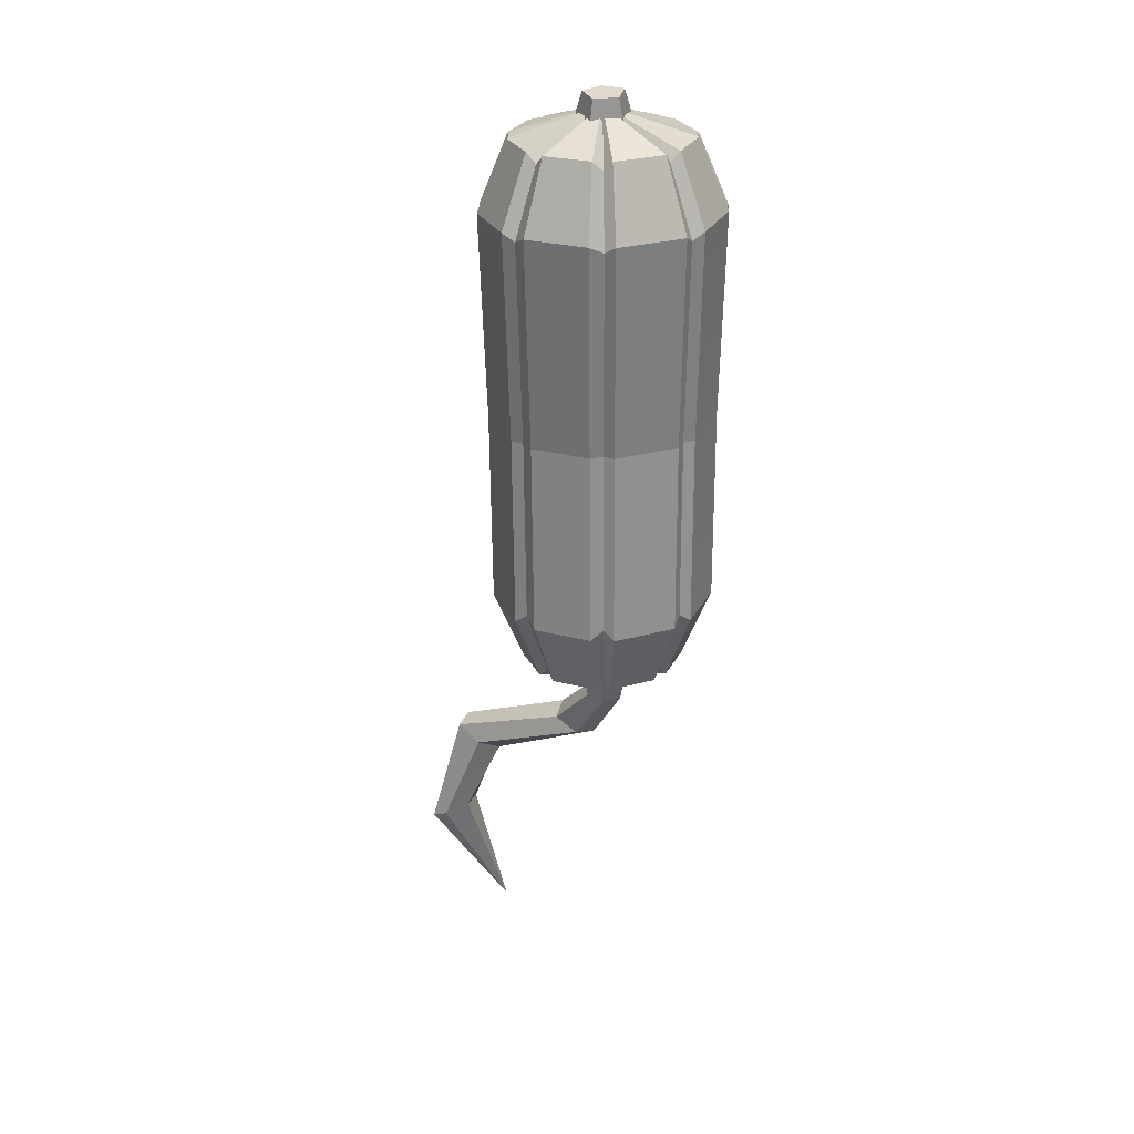
<metadata>
{"format":"obj","ext":"obj","renderer":"f3d","projection":"perspective","resolution":1024,"background":"white","views":[{"elev":27.4,"azim":-180.0,"up":"+Z"}]}
</metadata>
<code>
g SM_Prop_Squash_Delicata_01_L
v -0.08583 0.08853 0.2886
v -0.1273 0.03778 0.314
v -0.09409 0.02402 0.3138
v -0.08583 0.08853 0.2886
v -0.09148 0.1541 0.3138
v -0.1271 0.1394 0.314
v -0.08583 0.08853 0.2886
v -0.02074 0.096 0.3133
v -0.03451 0.1292 0.3134
v -0.08583 0.08853 0.2886
v -0.07937 0.02313 0.3137
v -0.04611 0.0369 0.3135
v -0.08237 0.08853 0.7675
v -0.09159 0.0191 0.7453
v -0.1273 0.03391 0.7456
v -0.08237 0.08853 0.7675
v -0.01326 0.079 0.7448
v -0.02717 0.04542 0.7449
v -0.08237 0.08853 0.7675
v -0.07421 0.1583 0.7452
v -0.03946 0.1439 0.745
v -0.08237 0.08853 0.7675
v -0.02746 0.1323 0.7449
v -0.01265 0.09656 0.7448
v -0.08237 0.08853 0.7675
v -0.1271 0.1432 0.7456
v -0.08877 0.1591 0.7453
v -0.08237 0.08853 0.7675
v -0.1529 0.09516 0.7458
v -0.1375 0.1325 0.7457
v -0.08237 0.08853 0.7675
v -0.1377 0.04501 0.7457
v -0.1534 0.08303 0.7458
v -0.08237 0.08853 0.7675
v -0.03995 0.03297 0.745
v -0.07573 0.01814 0.7452
v -0.08583 0.08853 0.2886
v -0.03424 0.04848 0.3134
v -0.02131 0.07968 0.3133
v -0.08583 0.08853 0.2886
v -0.04565 0.14 0.3135
v -0.07794 0.1533 0.3137
v -0.08583 0.08853 0.2886
v -0.1367 0.1294 0.3141
v -0.1511 0.0947 0.3142
v -0.08583 0.08853 0.2886
v -0.1515 0.08343 0.3142
v -0.1369 0.0481 0.3141
v -0.08237 0.08853 0.7675
v -0.1501 0.08852 0.7379
v -0.1529 0.09516 0.7458
v -0.1501 0.08852 0.7379
v -0.08237 0.08853 0.7675
v -0.1534 0.08303 0.7458
v -0.08583 0.08853 0.2886
v -0.1483 0.08853 0.3204
v -0.1515 0.08343 0.3142
v -0.1483 0.08853 0.3204
v -0.08583 0.08853 0.2886
v -0.1511 0.0947 0.3142
v -0.08583 0.08853 0.2886
v -0.13 0.1329 0.3203
v -0.1367 0.1294 0.3141
v -0.13 0.1329 0.3203
v -0.08583 0.08853 0.2886
v -0.1271 0.1394 0.314
v -0.08237 0.08853 0.7675
v -0.1303 0.1363 0.7378
v -0.1271 0.1432 0.7456
v -0.1303 0.1363 0.7378
v -0.08237 0.08853 0.7675
v -0.1375 0.1325 0.7457
v -0.08237 0.08853 0.7675
v -0.01504 0.08852 0.7369
v -0.01326 0.079 0.7448
v -0.01504 0.08852 0.7369
v -0.08237 0.08853 0.7675
v -0.01265 0.09656 0.7448
v -0.02287 0.08853 0.3195
v -0.08583 0.08853 0.2886
v -0.02131 0.07968 0.3133
v -0.08583 0.08853 0.2886
v -0.02287 0.08853 0.3195
v -0.02074 0.096 0.3133
v -0.08583 0.08853 0.2886
v -0.04124 0.1329 0.3196
v -0.04565 0.14 0.3135
v -0.04124 0.1329 0.3196
v -0.08583 0.08853 0.2886
v -0.03451 0.1292 0.3134
v -0.08237 0.08853 0.7675
v -0.03481 0.1363 0.7371
v -0.02746 0.1323 0.7449
v -0.03481 0.1363 0.7371
v -0.08237 0.08853 0.7675
v -0.03946 0.1439 0.745
v -0.08237 0.08853 0.7675
v -0.08255 0.156 0.7374
v -0.07421 0.1583 0.7452
v -0.08255 0.156 0.7374
v -0.08237 0.08853 0.7675
v -0.08877 0.1591 0.7453
v -0.0856 0.1513 0.32
v -0.08583 0.08853 0.2886
v -0.07794 0.1533 0.3137
v -0.08583 0.08853 0.2886
v -0.0856 0.1513 0.32
v -0.09148 0.1541 0.3138
v -0.08583 0.08853 0.2886
v -0.04124 0.04416 0.3196
v -0.03424 0.04848 0.3134
v -0.04124 0.04416 0.3196
v -0.08583 0.08853 0.2886
v -0.04611 0.0369 0.3135
v -0.08237 0.08853 0.7675
v -0.03481 0.04078 0.7371
v -0.03995 0.03297 0.745
v -0.03481 0.04078 0.7371
v -0.08237 0.08853 0.7675
v -0.02717 0.04542 0.7449
v -0.13 0.04416 0.3203
v -0.08583 0.08853 0.2886
v -0.1369 0.0481 0.3141
v -0.08237 0.08853 0.7675
v -0.1303 0.04078 0.7378
v -0.1377 0.04501 0.7457
v -0.1303 0.04078 0.7378
v -0.08237 0.08853 0.7675
v -0.1273 0.03391 0.7456
v -0.08583 0.08853 0.2886
v -0.13 0.04416 0.3203
v -0.1273 0.03778 0.314
v -0.08237 0.08853 0.7675
v -0.08255 0.021 0.7374
v -0.09159 0.0191 0.7453
v -0.08255 0.021 0.7374
v -0.08237 0.08853 0.7675
v -0.07573 0.01814 0.7452
v -0.0856 0.02579 0.32
v -0.08583 0.08853 0.2886
v -0.09409 0.02402 0.3138
v -0.08583 0.08853 0.2886
v -0.0856 0.02579 0.32
v -0.07937 0.02313 0.3137
v 0.03237 0.02993 0.1197
v 0.02585 0.01001 0.1165
v 0 0 0
v 0.02585 0.01001 0.1165
v 0.05193 0.002893 0.1035
v 0 0 0
v 0 0 0
v 0.06349 0.0243 0.1047
v 0.05177 0.03754 0.1149
v 0.05193 0.002893 0.1035
v 0.06349 0.0243 0.1047
v 0 0 0
v -0.1771 0.08125 0.6909
v -0.1562 0.03077 0.6907
v -0.1543 0.02476 0.5231
v -0.1743 0.07306 0.5233
v -0.1547 0.0338 0.3715
v -0.1745 0.08164 0.3717
v -0.1369 0.0481 0.3141
v -0.1515 0.08343 0.3142
v -0.1745 0.08164 0.3717
v -0.1547 0.0338 0.3715
v -0.1534 0.08303 0.7458
v -0.1377 0.04501 0.7457
v -0.1562 0.03077 0.6907
v -0.1771 0.08125 0.6909
v -0.02581 0.162 0.6898
v -0.07194 0.1811 0.6901
v -0.07372 0.1686 0.5225
v -0.02959 0.1503 0.5222
v -0.07794 0.1533 0.3137
v -0.04565 0.14 0.3135
v -0.03114 0.1582 0.3706
v -0.07486 0.1763 0.371
v -0.03946 0.1439 0.745
v -0.07421 0.1583 0.7452
v -0.07194 0.1811 0.6901
v -0.02581 0.162 0.6898
v -0.09128 0.1822 0.6903
v -0.1422 0.1611 0.6906
v -0.1409 0.1495 0.523
v -0.09222 0.1697 0.5227
v -0.1271 0.1394 0.314
v -0.09148 0.1541 0.3138
v -0.09319 0.1773 0.3711
v -0.1414 0.1574 0.3714
v -0.08877 0.1591 0.7453
v -0.1271 0.1432 0.7456
v -0.1422 0.1611 0.6906
v -0.09128 0.1822 0.6903
v -0.009505 0.03132 0.6897
v 0.008957 0.0759 0.6895
v 0.003684 0.06794 0.522
v -0.01398 0.02529 0.5221
v 0.001817 0.07656 0.3704
v -0.01568 0.03432 0.3705
v -0.02131 0.07968 0.3133
v -0.03424 0.04848 0.3134
v -0.01568 0.03432 0.3705
v 0.001817 0.07656 0.3704
v -0.02717 0.04542 0.7449
v -0.01326 0.079 0.7448
v 0.008957 0.0759 0.6895
v -0.009505 0.03132 0.6897
v 0.00977 0.0992 0.6895
v -0.00989 0.1467 0.6897
v -0.01435 0.1356 0.5221
v 0.004462 0.09023 0.522
v -0.01605 0.1436 0.3705
v 0.002588 0.09865 0.3704
v -0.03451 0.1292 0.3134
v -0.02074 0.096 0.3133
v 0.002588 0.09865 0.3704
v -0.01605 0.1436 0.3705
v -0.01265 0.09656 0.7448
v -0.02746 0.1323 0.7449
v -0.00989 0.1467 0.6897
v 0.00977 0.0992 0.6895
v -0.1425 0.01604 0.6906
v -0.09501 -0.003615 0.6903
v -0.0958 -0.008142 0.5227
v -0.1412 0.01066 0.523
v -0.09672 0.001205 0.3711
v -0.1417 0.01983 0.3714
v -0.09409 0.02402 0.3138
v -0.1273 0.03778 0.314
v -0.1417 0.01983 0.3714
v -0.09672 0.001205 0.3711
v -0.1273 0.03391 0.7456
v -0.09159 0.0191 0.7453
v -0.09501 -0.003615 0.6903
v -0.1425 0.01604 0.6906
v -0.07397 -0.004894 0.6901
v -0.02647 0.01478 0.6898
v -0.03021 0.009463 0.5222
v -0.07566 -0.009366 0.5225
v -0.03176 0.01864 0.3707
v -0.07678 -7.792e-06 0.371
v -0.04611 0.0369 0.3135
v -0.07937 0.02313 0.3137
v -0.07678 -7.792e-06 0.371
v -0.03176 0.01864 0.3707
v -0.07573 0.01814 0.7452
v -0.03995 0.03297 0.745
v -0.02647 0.01478 0.6898
v -0.07397 -0.004894 0.6901
v -0.02959 0.1503 0.5222
v -0.07372 0.1686 0.5225
v -0.07486 0.1763 0.371
v -0.03114 0.1582 0.3706
v -0.09222 0.1697 0.5227
v -0.1409 0.1495 0.523
v -0.1414 0.1574 0.3714
v -0.09319 0.1773 0.3711
v -0.1375 0.1325 0.7457
v -0.1529 0.09516 0.7458
v -0.1764 0.09735 0.6909
v -0.1559 0.1469 0.6907
v -0.1559 0.1469 0.6907
v -0.1764 0.09735 0.6909
v -0.1737 0.08846 0.5233
v -0.1541 0.1359 0.5231
v -0.1739 0.09689 0.3717
v -0.1544 0.1439 0.3715
v -0.1511 0.0947 0.3142
v -0.1367 0.1294 0.3141
v -0.1544 0.1439 0.3715
v -0.1739 0.09689 0.3717
v -0.1702 0.08854 0.3791
v -0.1483 0.08853 0.3204
v -0.1511 0.0947 0.3142
v -0.1739 0.09689 0.3717
v -0.1737 0.08846 0.5233
v -0.1702 0.08854 0.3791
v -0.1739 0.09689 0.3717
v -0.17 0.08002 0.5233
v -0.1764 0.09735 0.6909
v -0.1726 0.08853 0.6856
v -0.1529 0.09516 0.7458
v -0.1501 0.08852 0.7379
v -0.1726 0.08853 0.6856
v -0.1764 0.09735 0.6909
v -0.1726 0.08853 0.6856
v -0.1501 0.08852 0.7379
v -0.1534 0.08303 0.7458
v -0.1771 0.08125 0.6909
v -0.17 0.08002 0.5233
v -0.1726 0.08853 0.6856
v -0.1771 0.08125 0.6909
v -0.1743 0.07306 0.5233
v -0.1702 0.08854 0.3791
v -0.1745 0.08164 0.3717
v -0.1515 0.08343 0.3142
v -0.1483 0.08853 0.3204
v -0.1702 0.08854 0.3791
v -0.1745 0.08164 0.3717
v -0.1449 0.1407 0.5232
v -0.1464 0.1519 0.6854
v -0.1559 0.1469 0.6907
v -0.1541 0.1359 0.5231
v -0.1367 0.1294 0.3141
v -0.13 0.1329 0.3203
v -0.1453 0.1486 0.3789
v -0.1544 0.1439 0.3715
v -0.1464 0.1519 0.6854
v -0.1303 0.1363 0.7378
v -0.1375 0.1325 0.7457
v -0.1559 0.1469 0.6907
v -0.1453 0.1486 0.3789
v -0.1449 0.1407 0.5232
v -0.1541 0.1359 0.5231
v -0.1544 0.1439 0.3715
v -0.1453 0.1486 0.3789
v -0.13 0.1329 0.3203
v -0.1271 0.1394 0.314
v -0.1414 0.1574 0.3714
v -0.1409 0.1495 0.523
v -0.1453 0.1486 0.3789
v -0.1414 0.1574 0.3714
v -0.1449 0.1407 0.5232
v -0.1422 0.1611 0.6906
v -0.1464 0.1519 0.6854
v -0.1271 0.1432 0.7456
v -0.1303 0.1363 0.7378
v -0.1464 0.1519 0.6854
v -0.1422 0.1611 0.6906
v -0.0002938 0.08854 0.3778
v -0.02287 0.08853 0.3195
v -0.02131 0.07968 0.3133
v 0.001817 0.07656 0.3704
v 0.003684 0.06794 0.522
v -0.0002938 0.08854 0.3778
v 0.001817 0.07656 0.3704
v 0.0015 0.08002 0.5221
v 0.008957 0.0759 0.6895
v 0.006635 0.08853 0.6843
v -0.01326 0.079 0.7448
v -0.01504 0.08852 0.7369
v 0.006635 0.08853 0.6843
v 0.008957 0.0759 0.6895
v 0.006635 0.08853 0.6843
v -0.01504 0.08852 0.7369
v -0.01265 0.09656 0.7448
v 0.00977 0.0992 0.6895
v 0.0015 0.08002 0.5221
v 0.006635 0.08853 0.6843
v 0.00977 0.0992 0.6895
v 0.004462 0.09023 0.522
v -0.0002938 0.08854 0.3778
v 0.002588 0.09865 0.3704
v -0.02074 0.096 0.3133
v -0.02287 0.08853 0.3195
v -0.0002938 0.08854 0.3778
v 0.002588 0.09865 0.3704
v -0.02517 0.1486 0.378
v -0.04124 0.1329 0.3196
v -0.03451 0.1292 0.3134
v -0.01605 0.1436 0.3705
v -0.01435 0.1356 0.5221
v -0.02362 0.1407 0.5223
v -0.02517 0.1486 0.378
v -0.01605 0.1436 0.3705
v -0.00989 0.1467 0.6897
v -0.01961 0.1519 0.6845
v -0.02362 0.1407 0.5223
v -0.01435 0.1356 0.5221
v -0.02746 0.1323 0.7449
v -0.03481 0.1363 0.7371
v -0.01961 0.1519 0.6845
v -0.00989 0.1467 0.6897
v -0.01961 0.1519 0.6845
v -0.03481 0.1363 0.7371
v -0.03946 0.1439 0.745
v -0.02581 0.162 0.6898
v -0.02362 0.1407 0.5223
v -0.01961 0.1519 0.6845
v -0.02581 0.162 0.6898
v -0.02959 0.1503 0.5222
v -0.02517 0.1486 0.378
v -0.03114 0.1582 0.3706
v -0.04565 0.14 0.3135
v -0.04124 0.1329 0.3196
v -0.02517 0.1486 0.378
v -0.03114 0.1582 0.3706
v -0.08524 0.1735 0.3785
v -0.0856 0.1513 0.32
v -0.07794 0.1533 0.3137
v -0.07486 0.1763 0.371
v -0.07372 0.1686 0.5225
v -0.08425 0.1658 0.5227
v -0.08524 0.1735 0.3785
v -0.07486 0.1763 0.371
v -0.07194 0.1811 0.6901
v -0.08299 0.1782 0.6849
v -0.08425 0.1658 0.5227
v -0.07372 0.1686 0.5225
v -0.07421 0.1583 0.7452
v -0.08255 0.156 0.7374
v -0.08299 0.1782 0.6849
v -0.07194 0.1811 0.6901
v -0.08299 0.1782 0.6849
v -0.08255 0.156 0.7374
v -0.08877 0.1591 0.7453
v -0.09128 0.1822 0.6903
v -0.08425 0.1658 0.5227
v -0.08299 0.1782 0.6849
v -0.09128 0.1822 0.6903
v -0.09222 0.1697 0.5227
v -0.08524 0.1735 0.3785
v -0.08425 0.1658 0.5227
v -0.09222 0.1697 0.5227
v -0.09319 0.1773 0.3711
v -0.09148 0.1541 0.3138
v -0.0856 0.1513 0.32
v -0.08524 0.1735 0.3785
v -0.09319 0.1773 0.3711
v -0.02517 0.02847 0.378
v -0.04124 0.04416 0.3196
v -0.04611 0.0369 0.3135
v -0.03176 0.01864 0.3707
v -0.03021 0.009463 0.5222
v -0.02517 0.02847 0.378
v -0.03176 0.01864 0.3707
v -0.02362 0.01939 0.5223
v -0.02647 0.01478 0.6898
v -0.01961 0.02515 0.6845
v -0.03995 0.03297 0.745
v -0.03481 0.04078 0.7371
v -0.01961 0.02515 0.6845
v -0.02647 0.01478 0.6898
v -0.01961 0.02515 0.6845
v -0.03481 0.04078 0.7371
v -0.02717 0.04542 0.7449
v -0.009505 0.03132 0.6897
v -0.02362 0.01939 0.5223
v -0.01961 0.02515 0.6845
v -0.009505 0.03132 0.6897
v -0.01398 0.02529 0.5221
v -0.02517 0.02847 0.378
v -0.01568 0.03432 0.3705
v -0.03424 0.04848 0.3134
v -0.04124 0.04416 0.3196
v -0.02517 0.02847 0.378
v -0.01568 0.03432 0.3705
v -0.1453 0.02847 0.3789
v -0.13 0.04416 0.3203
v -0.1369 0.0481 0.3141
v -0.1547 0.0338 0.3715
v -0.1543 0.02476 0.5231
v -0.1453 0.02847 0.3789
v -0.1547 0.0338 0.3715
v -0.1449 0.01939 0.5232
v -0.1562 0.03077 0.6907
v -0.1464 0.02515 0.6854
v -0.1377 0.04501 0.7457
v -0.1303 0.04078 0.7378
v -0.1464 0.02515 0.6854
v -0.1562 0.03077 0.6907
v -0.1464 0.02515 0.6854
v -0.1303 0.04078 0.7378
v -0.1273 0.03391 0.7456
v -0.1425 0.01604 0.6906
v -0.1449 0.01939 0.5232
v -0.1464 0.02515 0.6854
v -0.1425 0.01604 0.6906
v -0.1412 0.01066 0.523
v -0.1453 0.02847 0.3789
v -0.1417 0.01983 0.3714
v -0.1273 0.03778 0.314
v -0.13 0.04416 0.3203
v -0.1453 0.02847 0.3789
v -0.1417 0.01983 0.3714
v -0.08524 0.003592 0.3785
v -0.0856 0.02579 0.32
v -0.09409 0.02402 0.3138
v -0.09672 0.001205 0.3711
v -0.0958 -0.008142 0.5227
v -0.08524 0.003592 0.3785
v -0.09672 0.001205 0.3711
v -0.08425 -0.005732 0.5227
v -0.09501 -0.003615 0.6903
v -0.08299 -0.001096 0.6849
v -0.09159 0.0191 0.7453
v -0.08255 0.021 0.7374
v -0.08299 -0.001096 0.6849
v -0.09501 -0.003615 0.6903
v -0.08299 -0.001096 0.6849
v -0.08255 0.021 0.7374
v -0.07573 0.01814 0.7452
v -0.07397 -0.004894 0.6901
v -0.08425 -0.005732 0.5227
v -0.08299 -0.001096 0.6849
v -0.07397 -0.004894 0.6901
v -0.07566 -0.009366 0.5225
v -0.08524 0.003592 0.3785
v -0.07678 -7.792e-06 0.371
v -0.07937 0.02313 0.3137
v -0.0856 0.02579 0.32
v -0.08524 0.003592 0.3785
v -0.07678 -7.792e-06 0.371
v -0.1079 0.07463 0.7463
v -0.09864 0.08364 0.778
v -0.08154 0.07722 0.7784
v -0.08088 0.06447 0.749
v -0.09864 0.08364 0.778
v -0.06744 0.08878 0.7776
v -0.08154 0.07722 0.7784
v -0.09421 0.1035 0.7762
v -0.07505 0.1063 0.7762
v -0.09421 0.1035 0.7762
v -0.101 0.106 0.7355
v -0.0707 0.1105 0.7357
v -0.07505 0.1063 0.7762
v -0.05861 0.08276 0.7449
v -0.06744 0.08878 0.7776
v -0.07505 0.1063 0.7762
v -0.0707 0.1105 0.7357
v -0.09421 0.1035 0.7762
v -0.09864 0.08364 0.778
v -0.1079 0.07463 0.7463
v -0.101 0.106 0.7355
v -0.08088 0.06447 0.749
v -0.08154 0.07722 0.7784
v -0.06744 0.08878 0.7776
v -0.05861 0.08276 0.7449
v -0.1014 0.09026 0.2674
v -0.0801 0.06128 0.2172
v -0.06401 0.07314 0.2231
v -0.08649 0.09572 0.2653
v -0.08059 0.0418 0.2217
v -0.1039 0.07612 0.2729
v -0.08076 0.07096 0.2745
v -0.05297 0.04227 0.2362
v -0.07418 0.08584 0.2684
v -0.04773 0.06409 0.233
v -0.05297 0.04227 0.2362
v -0.08076 0.07096 0.2745
v -0.08059 0.0418 0.2217
v -0.0801 0.06128 0.2172
v -0.1014 0.09026 0.2674
v -0.1039 0.07612 0.2729
v -0.08649 0.09572 0.2653
v -0.06401 0.07314 0.2231
v -0.04773 0.06409 0.233
v -0.07418 0.08584 0.2684
v -0.1014 0.09026 0.2674
v -0.1048 0.1006 0.3009
v -0.1082 0.08 0.3009
v -0.1039 0.07612 0.2729
v -0.1048 0.1006 0.3009
v -0.1014 0.09026 0.2674
v -0.08649 0.09572 0.2653
v -0.08545 0.1085 0.3008
v -0.06945 0.09445 0.3006
v -0.08545 0.1085 0.3008
v -0.08649 0.09572 0.2653
v -0.07418 0.08584 0.2684
v -0.07807 0.07258 0.3007
v -0.06945 0.09445 0.3006
v -0.07418 0.08584 0.2684
v -0.08076 0.07096 0.2745
v -0.1039 0.07612 0.2729
v -0.1082 0.08 0.3009
v -0.07807 0.07258 0.3007
v -0.08076 0.07096 0.2745
v 0.03237 0.02993 0.1197
v 0 0 0
v 0.05177 0.03754 0.1149
v 0.003188 0.02735 0.1793
v 0.02101 0.03868 0.1905
v -0.08059 0.0418 0.2217
v 0.001909 0.004912 0.1795
v 0.003188 0.02735 0.1793
v -0.0801 0.06128 0.2172
v -0.05297 0.04227 0.2362
v 0.03153 0.001489 0.1989
v 0.001909 0.004912 0.1795
v -0.08059 0.0418 0.2217
v -0.06401 0.07314 0.2231
v 0.02101 0.03868 0.1905
v 0.03797 0.02615 0.2015
v -0.04773 0.06409 0.233
v -0.04773 0.06409 0.233
v 0.03797 0.02615 0.2015
v 0.03153 0.001489 0.1989
v -0.05297 0.04227 0.2362
v -0.0801 0.06128 0.2172
v 0.003188 0.02735 0.1793
v 0.02101 0.03868 0.1905
v -0.06401 0.07314 0.2231
v 0.001909 0.004912 0.1795
v 0.02585 0.01001 0.1165
v 0.03237 0.02993 0.1197
v 0.003188 0.02735 0.1793
v 0.03153 0.001489 0.1989
v 0.05193 0.002893 0.1035
v 0.02585 0.01001 0.1165
v 0.001909 0.004912 0.1795
v 0.02101 0.03868 0.1905
v 0.05177 0.03754 0.1149
v 0.06349 0.0243 0.1047
v 0.03797 0.02615 0.2015
v 0.03797 0.02615 0.2015
v 0.06349 0.0243 0.1047
v 0.05193 0.002893 0.1035
v 0.03153 0.001489 0.1989
g SM_Prop_Squash_Delicata_01_L_0
f 3 2 1
f 6 5 4
f 9 8 7
f 12 11 10
f 15 14 13
f 18 17 16
f 21 20 19
f 24 23 22
f 27 26 25
f 30 29 28
f 33 32 31
f 36 35 34
f 39 38 37
f 42 41 40
f 45 44 43
f 48 47 46
f 51 50 49
f 54 53 52
f 57 56 55
f 60 59 58
f 63 62 61
f 66 65 64
f 69 68 67
f 72 71 70
f 75 74 73
f 78 77 76
f 81 80 79
f 84 83 82
f 87 86 85
f 90 89 88
f 93 92 91
f 96 95 94
f 99 98 97
f 102 101 100
f 105 104 103
f 108 107 106
f 111 110 109
f 114 113 112
f 117 116 115
f 120 119 118
f 123 122 121
f 126 125 124
f 129 128 127
f 132 131 130
f 135 134 133
f 138 137 136
f 141 140 139
f 144 143 142
f 147 146 145
f 150 149 148
f 153 152 151
f 156 155 154
f 159 158 157
f 160 159 157
f 161 159 160
f 162 161 160
f 165 164 163
f 166 165 163
f 169 168 167
f 170 169 167
f 173 172 171
f 174 173 171
f 177 176 175
f 178 177 175
f 181 180 179
f 182 181 179
f 185 184 183
f 186 185 183
f 189 188 187
f 190 189 187
f 193 192 191
f 194 193 191
f 197 196 195
f 198 197 195
f 199 197 198
f 200 199 198
f 203 202 201
f 204 203 201
f 207 206 205
f 208 207 205
f 211 210 209
f 212 211 209
f 213 211 212
f 214 213 212
f 217 216 215
f 218 217 215
f 221 220 219
f 222 221 219
f 225 224 223
f 226 225 223
f 227 225 226
f 228 227 226
f 231 230 229
f 232 231 229
f 235 234 233
f 236 235 233
f 239 238 237
f 240 239 237
f 241 239 240
f 242 241 240
f 245 244 243
f 246 245 243
f 249 248 247
f 250 249 247
f 253 252 251
f 254 253 251
f 257 256 255
f 258 257 255
f 261 260 259
f 262 261 259
f 265 264 263
f 266 265 263
f 267 265 266
f 268 267 266
f 271 270 269
f 272 271 269
f 275 274 273
f 276 275 273
f 279 278 277
f 278 280 277
f 277 280 281
f 280 282 281
f 285 284 283
f 286 285 283
f 289 288 287
f 290 289 287
f 293 292 291
f 294 293 291
f 294 291 295
f 296 294 295
f 299 298 297
f 300 299 297
f 303 302 301
f 304 303 301
f 307 306 305
f 308 307 305
f 311 310 309
f 312 311 309
f 315 314 313
f 316 315 313
f 319 318 317
f 320 319 317
f 323 322 321
f 322 324 321
f 321 324 325
f 324 326 325
f 329 328 327
f 330 329 327
f 333 332 331
f 334 333 331
f 337 336 335
f 336 338 335
f 335 338 339
f 338 340 339
f 343 342 341
f 344 343 341
f 347 346 345
f 348 347 345
f 351 350 349
f 352 351 349
f 352 349 353
f 354 352 353
f 357 356 355
f 358 357 355
f 361 360 359
f 362 361 359
f 365 364 363
f 366 365 363
f 369 368 367
f 370 369 367
f 373 372 371
f 374 373 371
f 377 376 375
f 378 377 375
f 381 380 379
f 382 381 379
f 382 379 383
f 384 382 383
f 387 386 385
f 388 387 385
f 391 390 389
f 392 391 389
f 395 394 393
f 396 395 393
f 399 398 397
f 400 399 397
f 403 402 401
f 404 403 401
f 407 406 405
f 408 407 405
f 411 410 409
f 412 411 409
f 415 414 413
f 416 415 413
f 419 418 417
f 420 419 417
f 423 422 421
f 424 423 421
f 427 426 425
f 426 428 425
f 425 428 429
f 428 430 429
f 433 432 431
f 434 433 431
f 437 436 435
f 438 437 435
f 441 440 439
f 442 441 439
f 442 439 443
f 444 442 443
f 447 446 445
f 448 447 445
f 451 450 449
f 452 451 449
f 455 454 453
f 454 456 453
f 453 456 457
f 456 458 457
f 461 460 459
f 462 461 459
f 465 464 463
f 466 465 463
f 469 468 467
f 470 469 467
f 470 467 471
f 472 470 471
f 475 474 473
f 476 475 473
f 479 478 477
f 480 479 477
f 483 482 481
f 482 484 481
f 481 484 485
f 484 486 485
f 489 488 487
f 490 489 487
f 493 492 491
f 494 493 491
f 497 496 495
f 498 497 495
f 498 495 499
f 500 498 499
f 503 502 501
f 504 503 501
f 507 506 505
f 508 507 505
f 511 510 509
f 510 512 509
f 510 513 512
f 516 515 514
f 517 516 514
f 520 519 518
f 521 520 518
f 524 523 522
f 525 524 522
f 528 527 526
f 529 528 526
f 532 531 530
f 533 532 530
f 536 535 534
f 537 536 534
f 540 539 538
f 541 540 538
f 544 543 542
f 545 544 542
f 548 547 546
f 549 548 546
f 552 551 550
f 553 552 550
f 556 555 554
f 557 556 554
f 560 559 558
f 561 560 558
f 564 563 562
f 565 564 562
f 568 567 566
f 569 568 566
f 572 571 570
f 572 570 573
f 574 572 573
f 577 576 575
f 578 577 575
f 581 580 579
f 582 581 579
f 585 584 583
f 586 585 583
f 589 588 587
f 590 589 587
f 593 592 591
f 594 593 591
f 597 596 595
f 598 597 595
f 601 600 599
f 602 601 599
f 605 604 603
f 606 605 603
f 609 608 607
f 610 609 607

</code>
